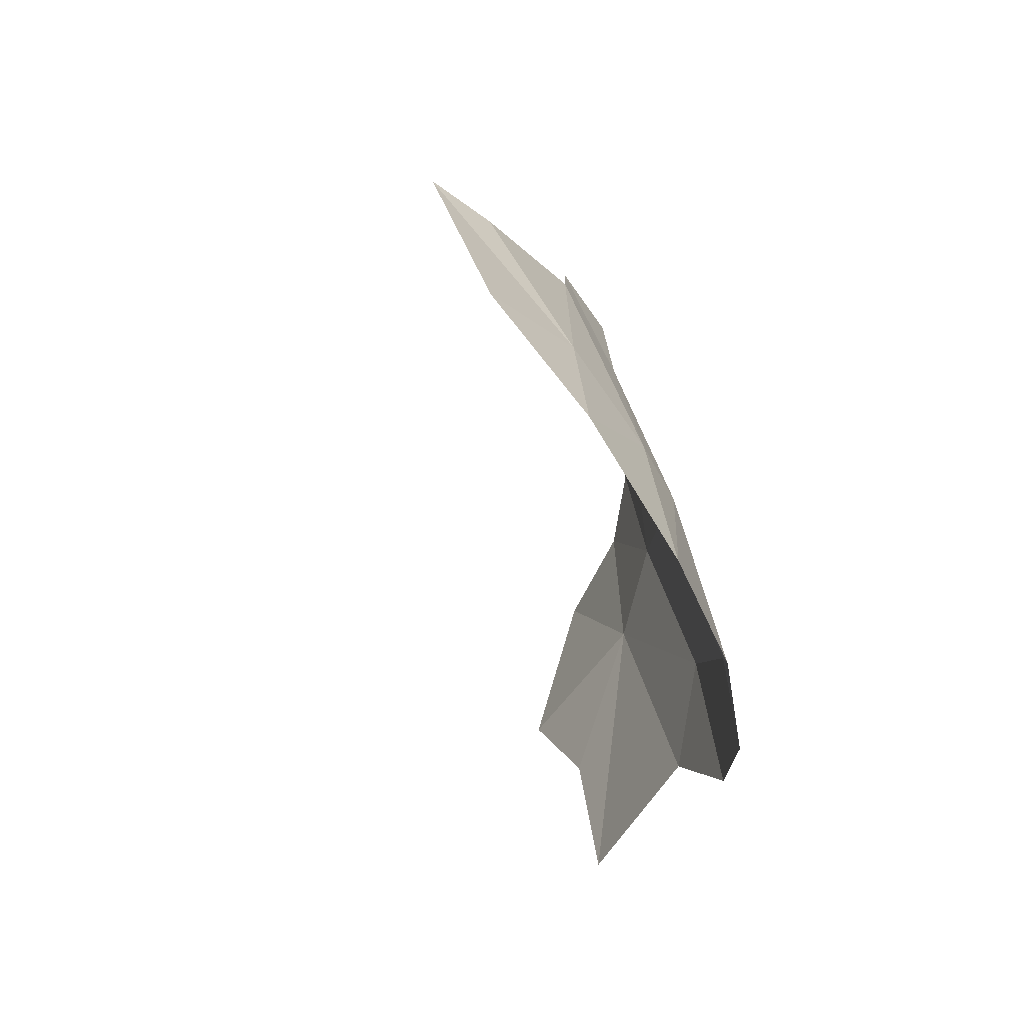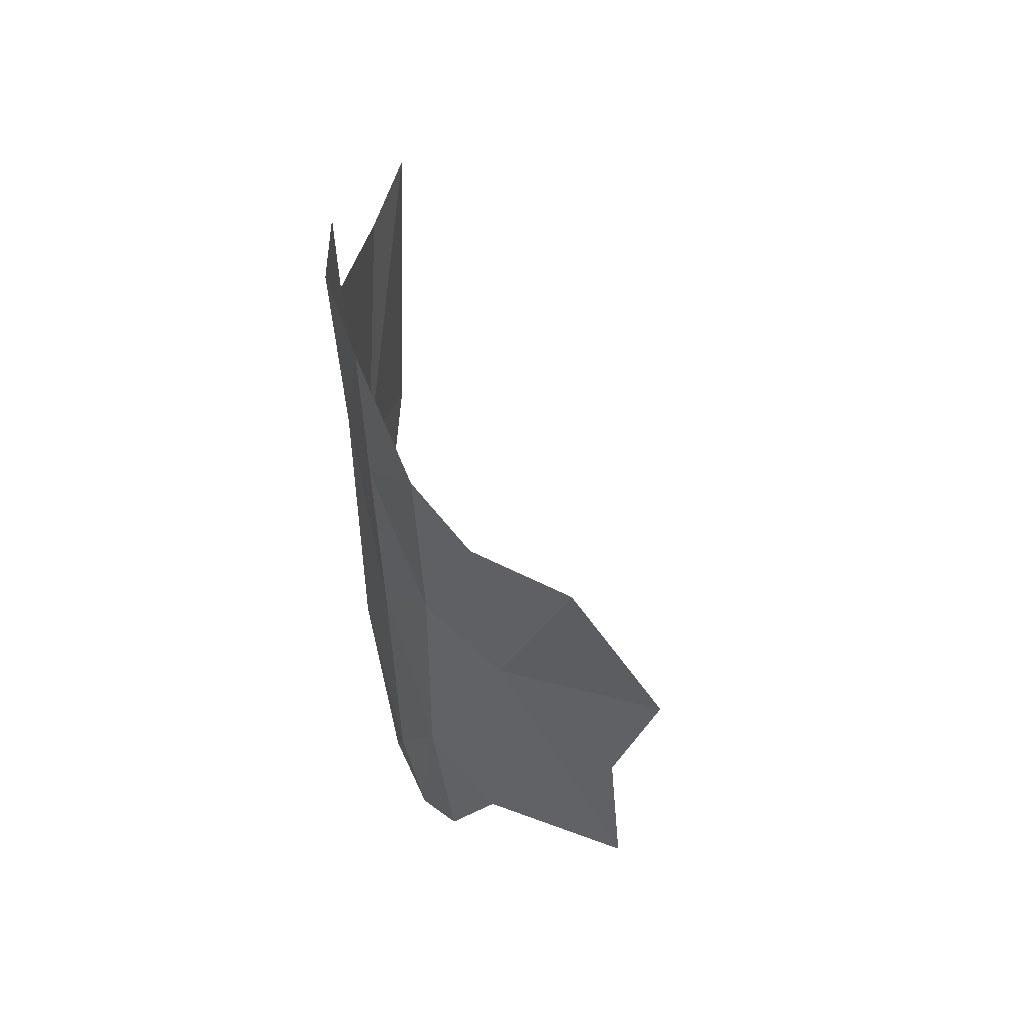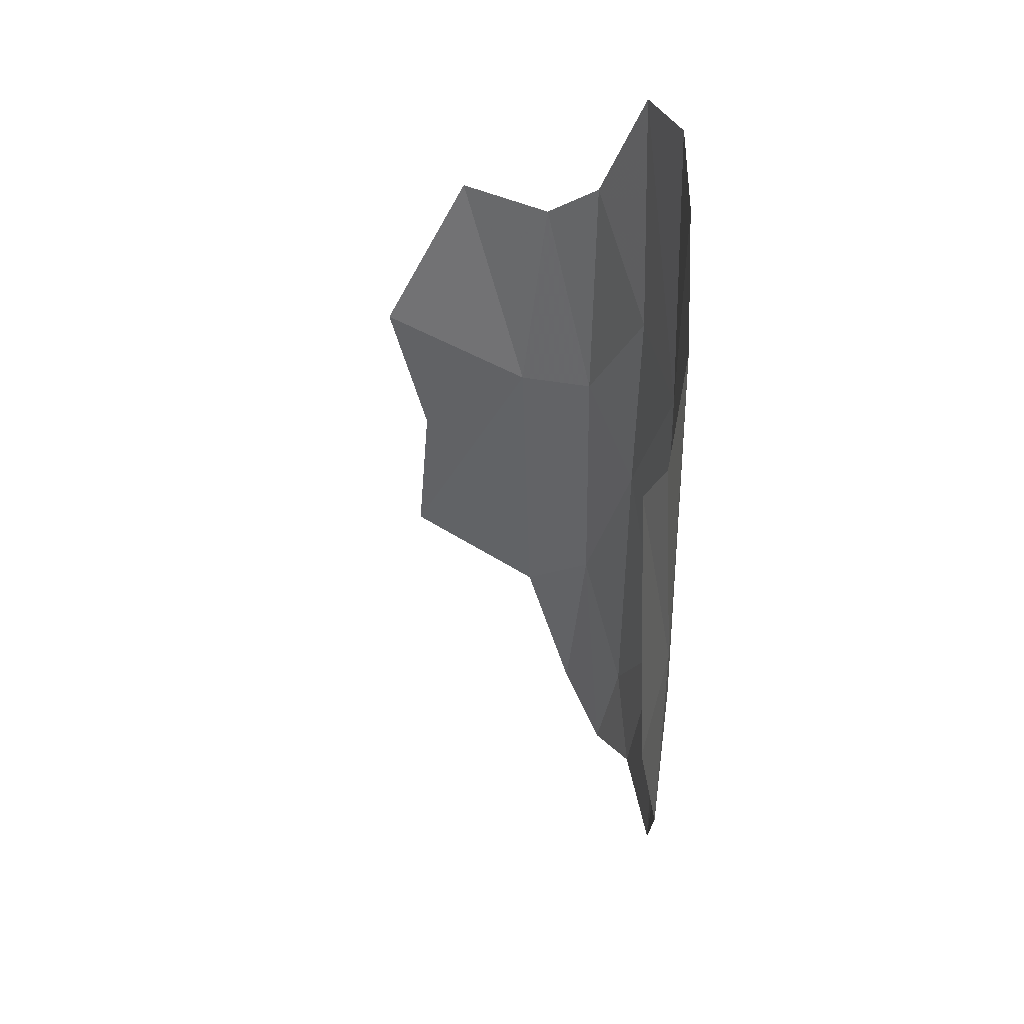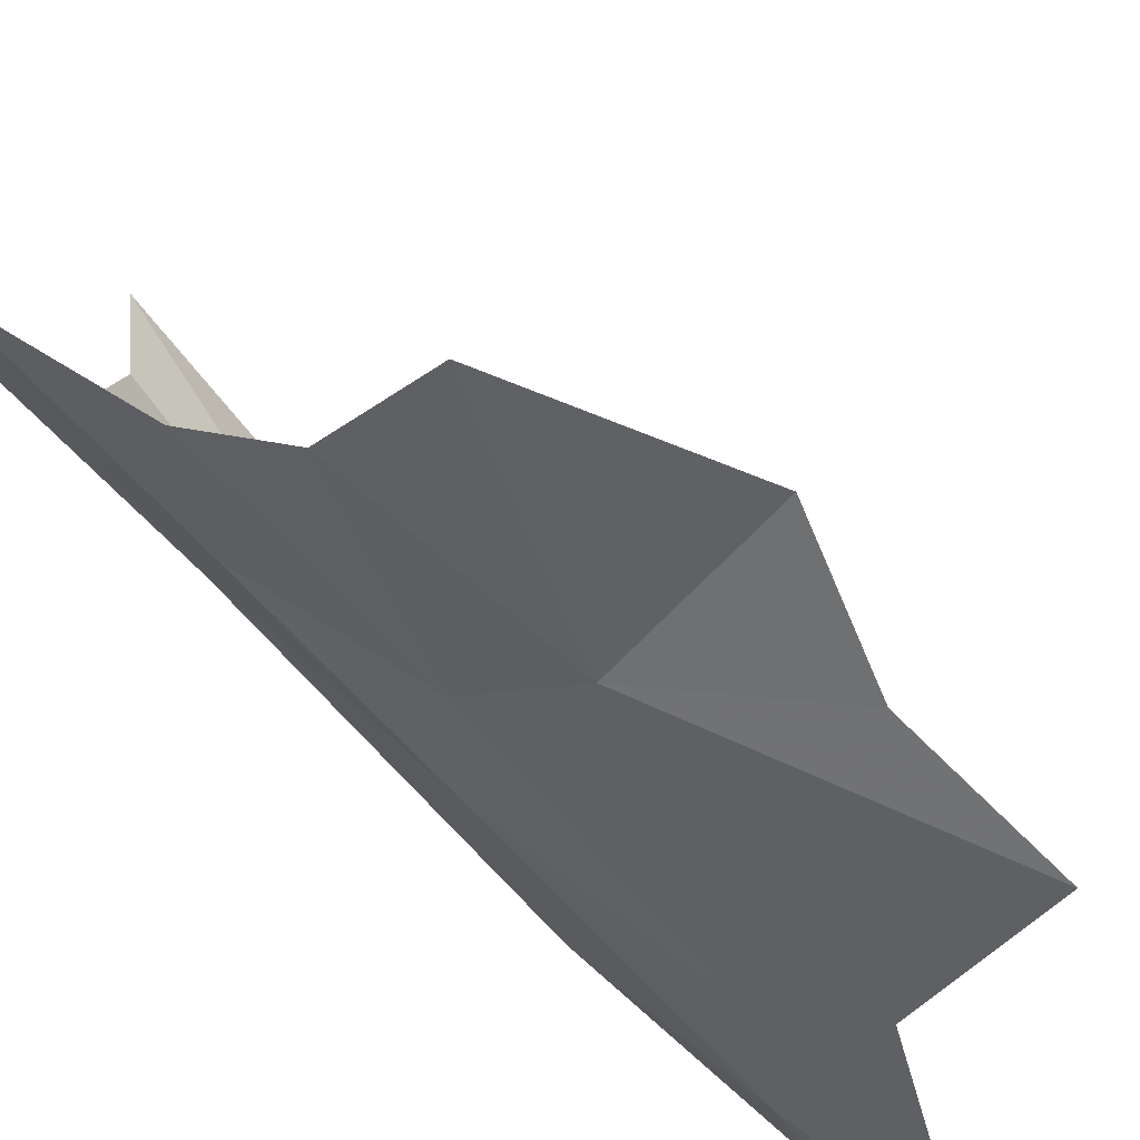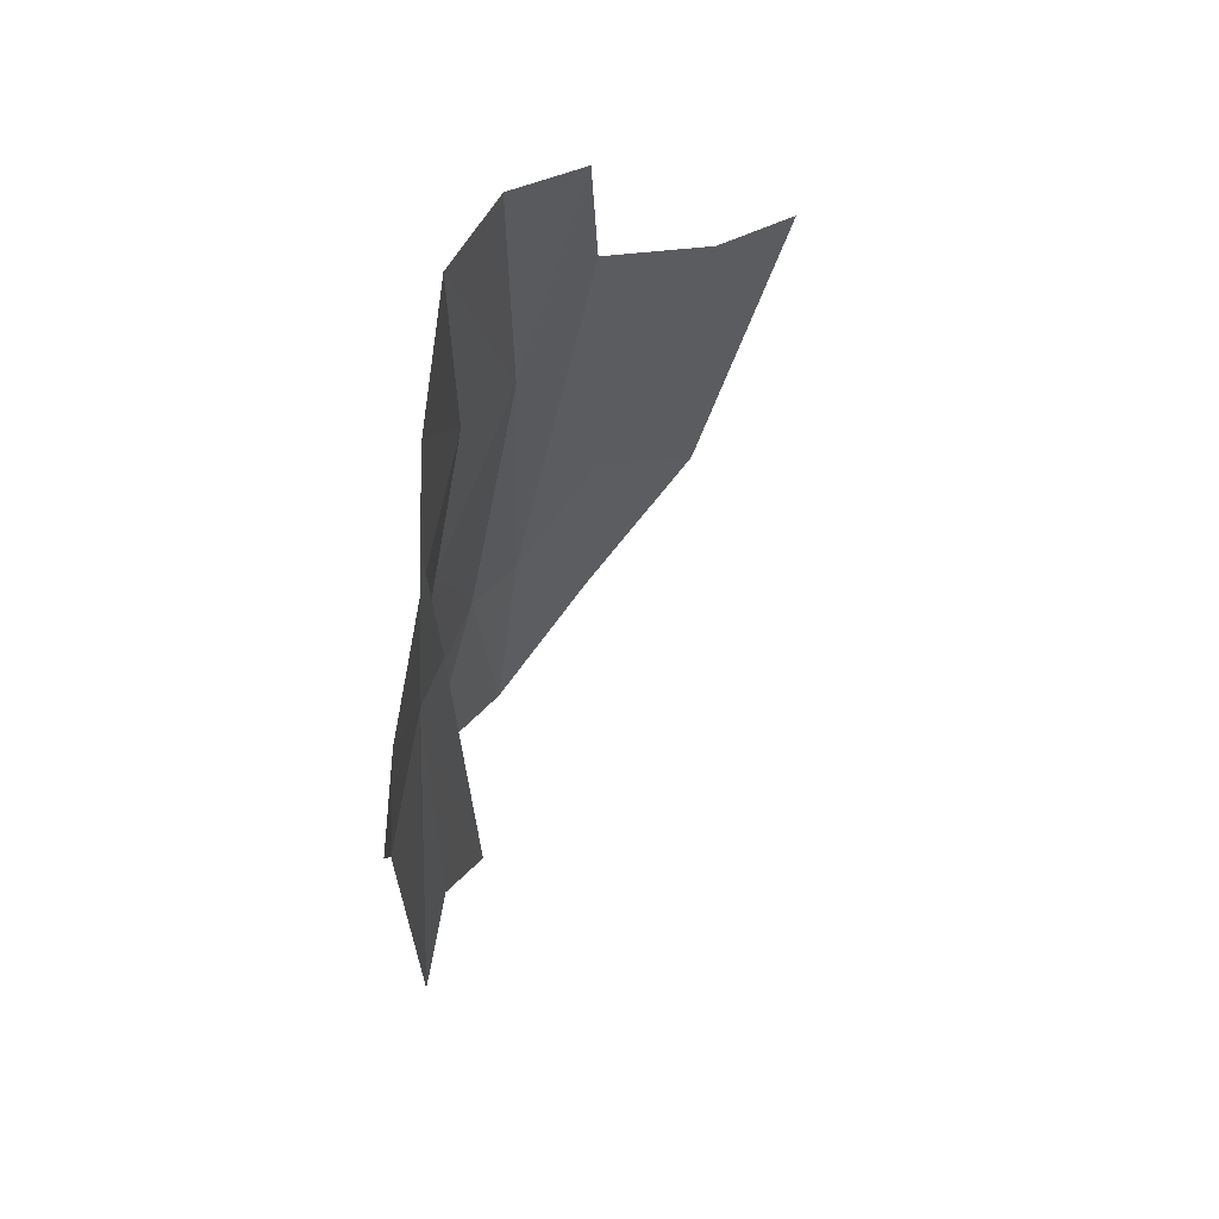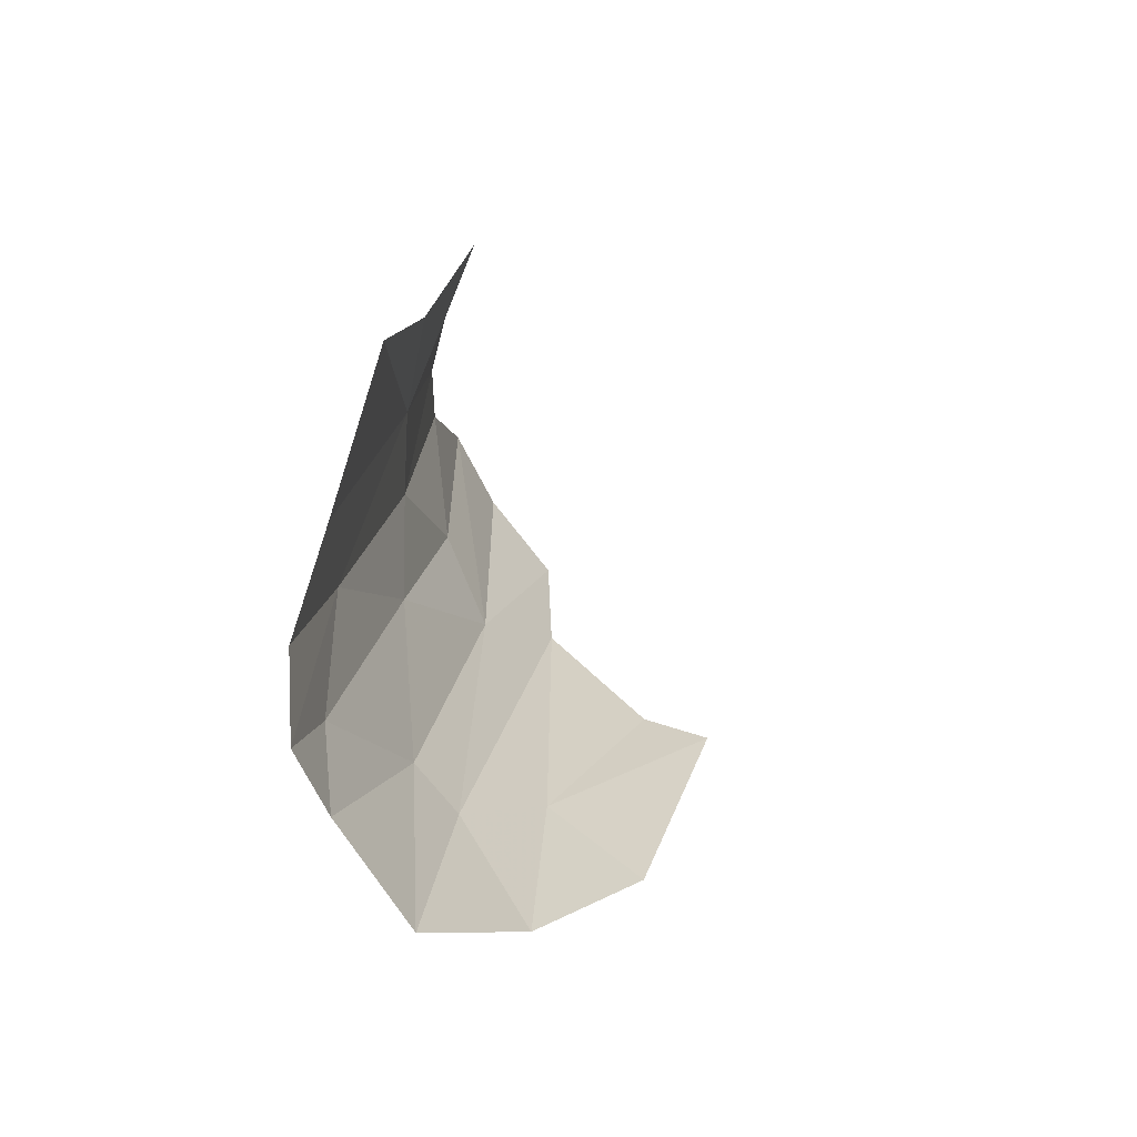
<metadata>
{"format":"obj","ext":"obj","renderer":"f3d","projection":"perspective","resolution":1024,"background":"white","views":[{"elev":-74.9,"azim":57.2,"up":"+Y"},{"elev":66.1,"azim":-157.4,"up":"+Y"},{"elev":26.6,"azim":22.7,"up":"+Y"},{"elev":-46.6,"azim":-144.9,"up":"+Z"},{"elev":64.3,"azim":-108.9,"up":"+Y"},{"elev":-61.5,"azim":-111.3,"up":"+Y"}]}
</metadata>
<code>
v 0.604 -1.893 0.024
v 0.6112 -1.943 0.1137
v 0.5915 -2.087 0.008
v 0.5777 -1.984 -0.0604
v 0.604 -1.893 0.024
v 0.5915 -2.087 0.008
v 0.5915 -2.087 0.008
v 0.5515 -2.183 -0.0935
v 0.5777 -1.984 -0.0604
v 0.5515 -2.183 -0.0935
v 0.552 -1.972 -0.1085
v 0.5777 -1.984 -0.0604
v 0.552 -1.972 -0.1085
v 0.576 -1.677 -0.0495
v 0.5777 -1.984 -0.0604
v 0.6126 -1.594 0.02935
v 0.5777 -1.984 -0.0604
v 0.576 -1.677 -0.0495
v 0.6069 -1.471 0.02265
v 0.604 -1.893 0.024
v 0.6126 -1.594 0.02935
v 0.631 -1.655 0.1315
v 0.604 -1.893 0.024
v 0.631 -1.655 0.1315
v 0.6329 -1.647 0.1982
v 0.576 -1.677 -0.0495
v 0.552 -1.972 -0.1085
v 0.506 -1.808 -0.144
v 0.506 -1.808 -0.144
v 0.5265 -1.631 -0.1065
v 0.576 -1.677 -0.0495
v 0.576 -1.677 -0.0495
v 0.5265 -1.631 -0.1065
v 0.5235 -1.422 -0.107
v 0.465 -1.522 -0.147
v 0.5235 -1.422 -0.107
v 0.5265 -1.631 -0.1065
v 0.465 -1.522 -0.147
v 0.5265 -1.631 -0.1065
v 0.4515 -1.728 -0.168
v 0.4515 -1.728 -0.168
v 0.406 -1.557 -0.169
v 0.465 -1.522 -0.147
v 0.315 -1.545 -0.179
v 0.371 -1.742 -0.193
v 0.227 -1.696 -0.1875
v 0.371 -1.742 -0.193
v 0.254 -1.818 -0.2145
v 0.227 -1.696 -0.1875
v 0.4795 -2.067 -0.197
v 0.4985 -2.155 -0.1775
v 0.448 -2.164 -0.2225
v 0.435 -1.95 -0.213
v 0.4795 -2.067 -0.197
v 0.448 -2.164 -0.2225
v 0.403 -2.11 -0.2445
v 0.506 -1.808 -0.144
v 0.4795 -2.067 -0.197
v 0.435 -1.95 -0.213
v 0.435 -1.95 -0.213
v 0.4515 -1.728 -0.168
v 0.506 -1.808 -0.144
v 0.371 -1.742 -0.193
v 0.4515 -1.728 -0.168
v 0.435 -1.95 -0.213
v 0.36 -1.995 -0.241
v 0.371 -1.742 -0.193
v 0.36 -1.995 -0.241
v 0.2285 -1.95 -0.247
v 0.4795 -2.067 -0.197
v 0.552 -1.972 -0.1085
v 0.4985 -2.155 -0.1775
v 0.435 -1.95 -0.213
v 0.403 -2.11 -0.2445
v 0.36 -1.995 -0.241
v 0.2285 -1.95 -0.247
v 0.254 -1.818 -0.2145
v 0.371 -1.742 -0.193
v 0.315 -1.545 -0.179
v 0.406 -1.557 -0.169
v 0.371 -1.742 -0.193
v 0.4515 -1.728 -0.168
v 0.371 -1.742 -0.193
v 0.406 -1.557 -0.169
v 0.5265 -1.631 -0.1065
v 0.506 -1.808 -0.144
v 0.4515 -1.728 -0.168
v 0.552 -1.972 -0.1085
v 0.4795 -2.067 -0.197
v 0.506 -1.808 -0.144
v 0.552 -1.972 -0.1085
v 0.5515 -2.183 -0.0935
v 0.4985 -2.155 -0.1775
v 0.604 -1.893 0.024
v 0.5777 -1.984 -0.0604
v 0.6126 -1.594 0.02935
v 0.6329 -1.647 0.1982
v 0.6112 -1.943 0.1137
v 0.604 -1.893 0.024
v 0.576 -1.677 -0.0495
v 0.5235 -1.422 -0.107
v 0.5755 -1.429 -0.0495
v 0.5755 -1.429 -0.0495
v 0.6069 -1.471 0.02265
v 0.576 -1.677 -0.0495
g mesh7414379
f 1 2 3
f 4 5 6
f 7 8 9
f 10 11 12
f 13 14 15
f 16 17 18
f 18 19 16
f 20 21 22
f 23 24 25
f 26 27 28
f 29 30 31
f 32 33 34
f 35 36 37
f 38 39 40
f 41 42 43
f 44 45 46
f 47 48 49
f 50 51 52
f 53 54 55
f 55 56 53
f 57 58 59
f 60 61 62
f 63 64 65
f 65 66 63
f 67 68 69
f 70 71 72
f 73 74 75
f 76 77 78
f 79 80 81
f 82 83 84
f 85 86 87
f 88 89 90
f 91 92 93
f 94 95 96
f 97 98 99
f 100 101 102
f 103 104 105

</code>
